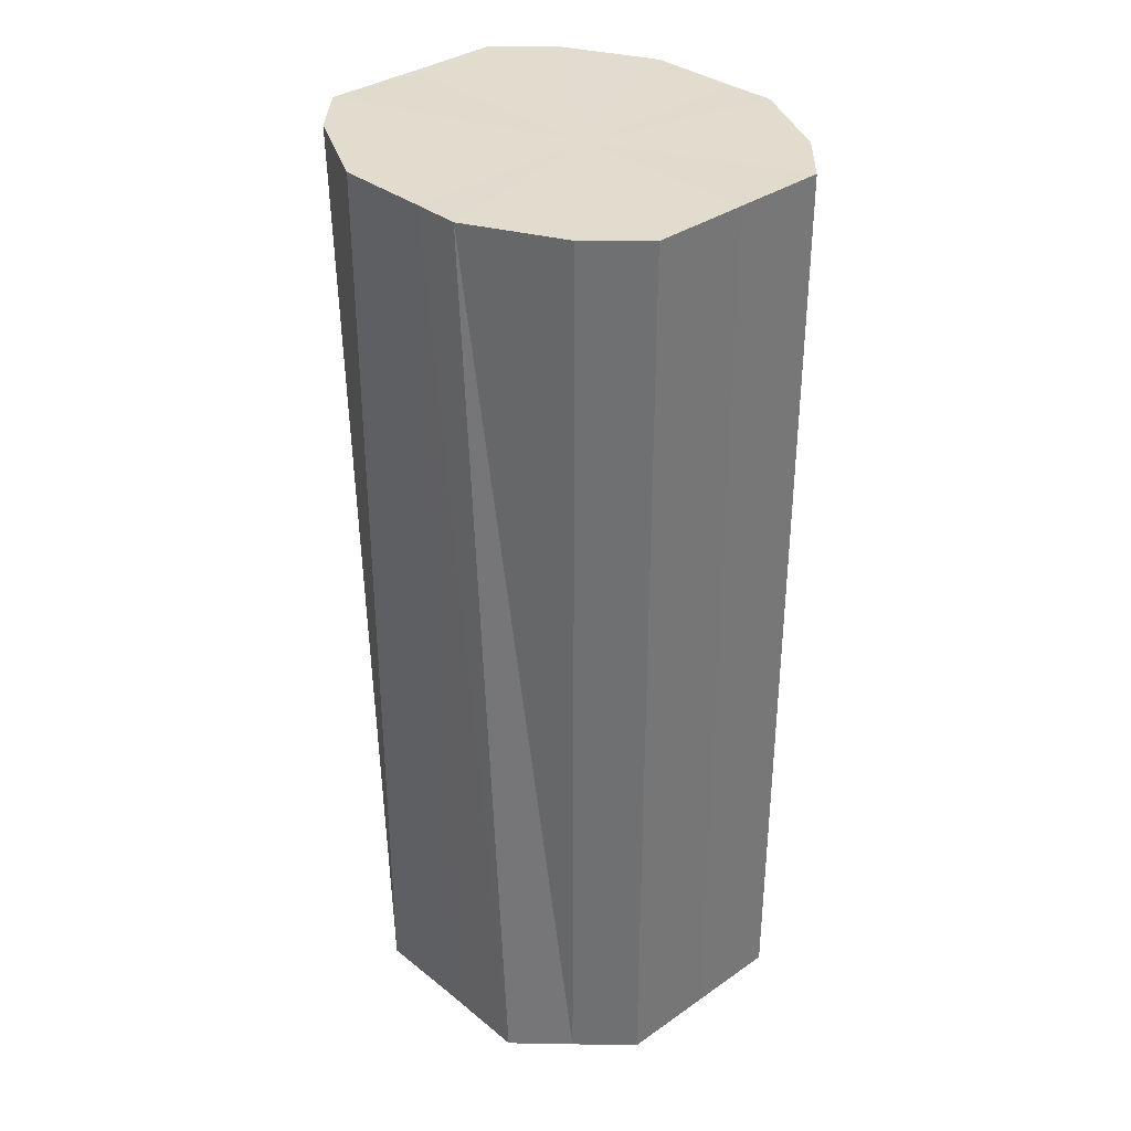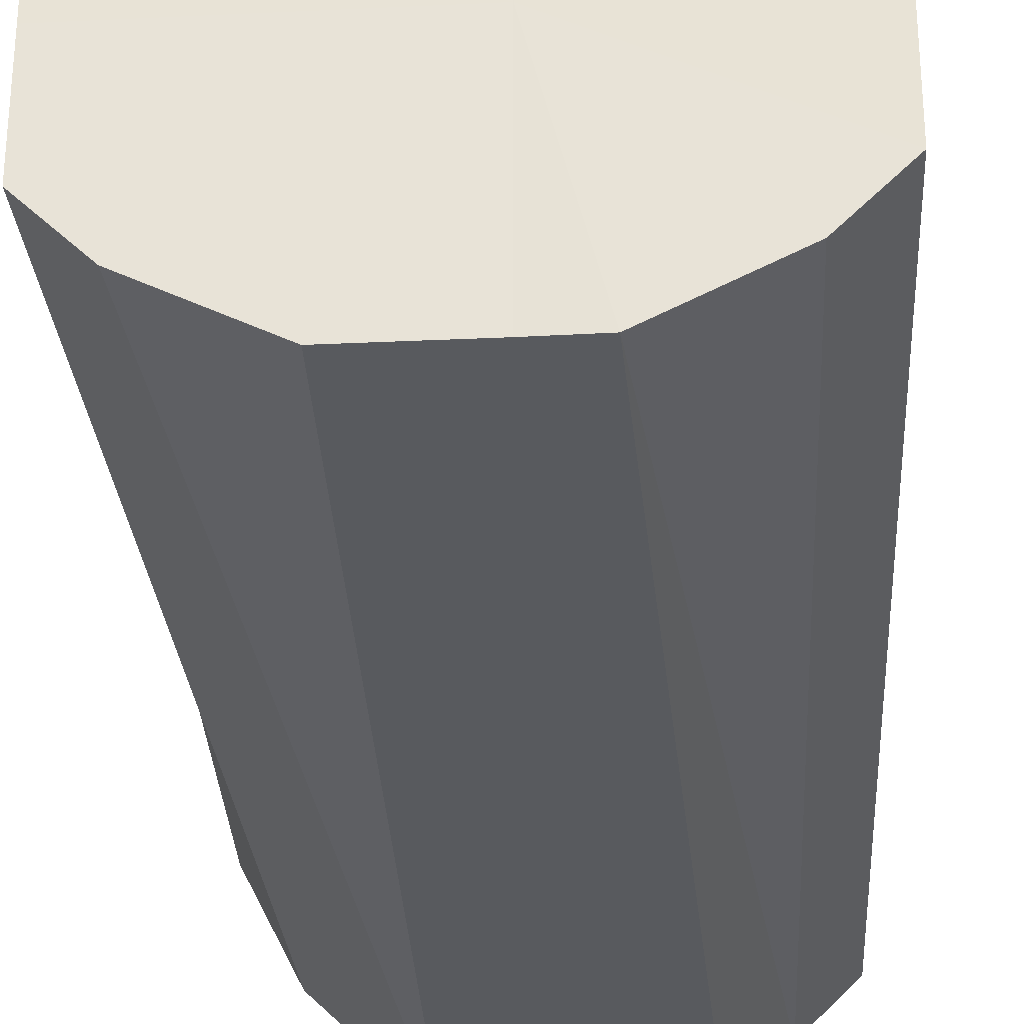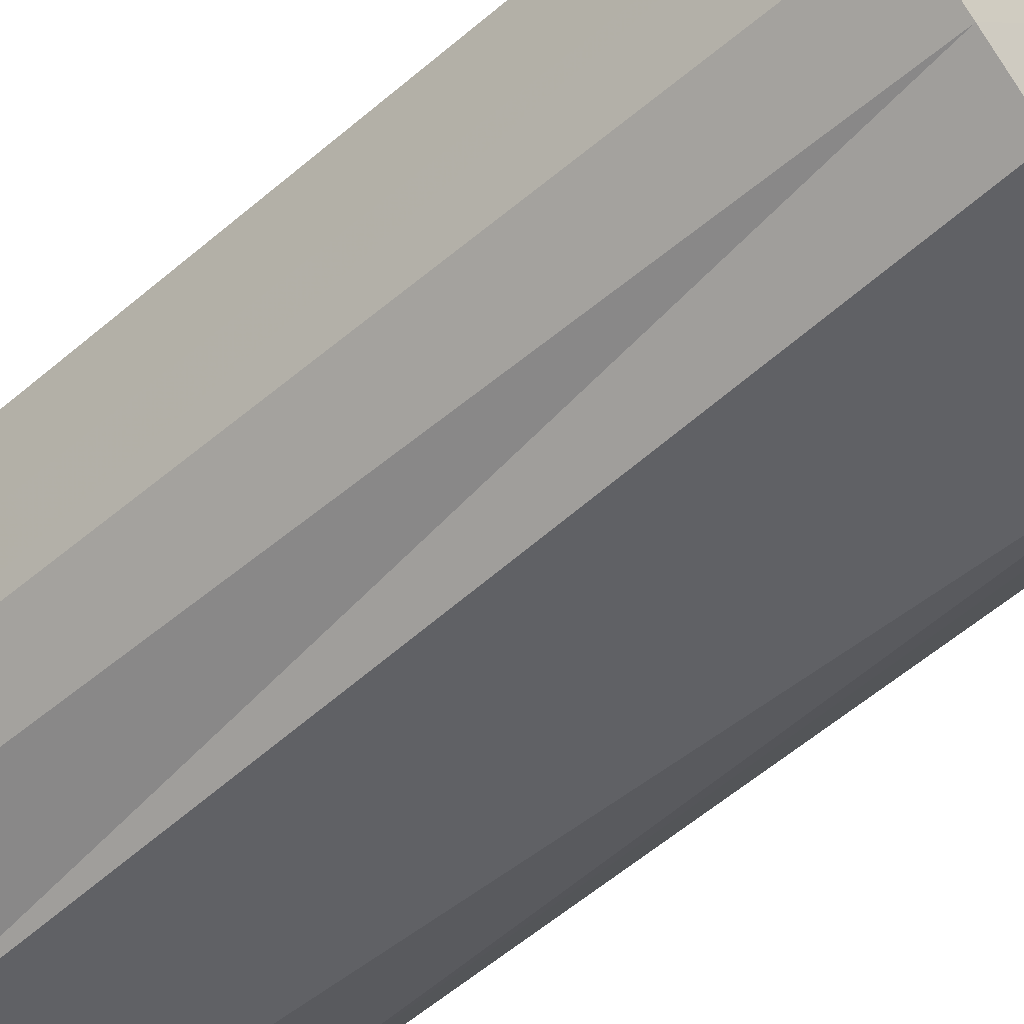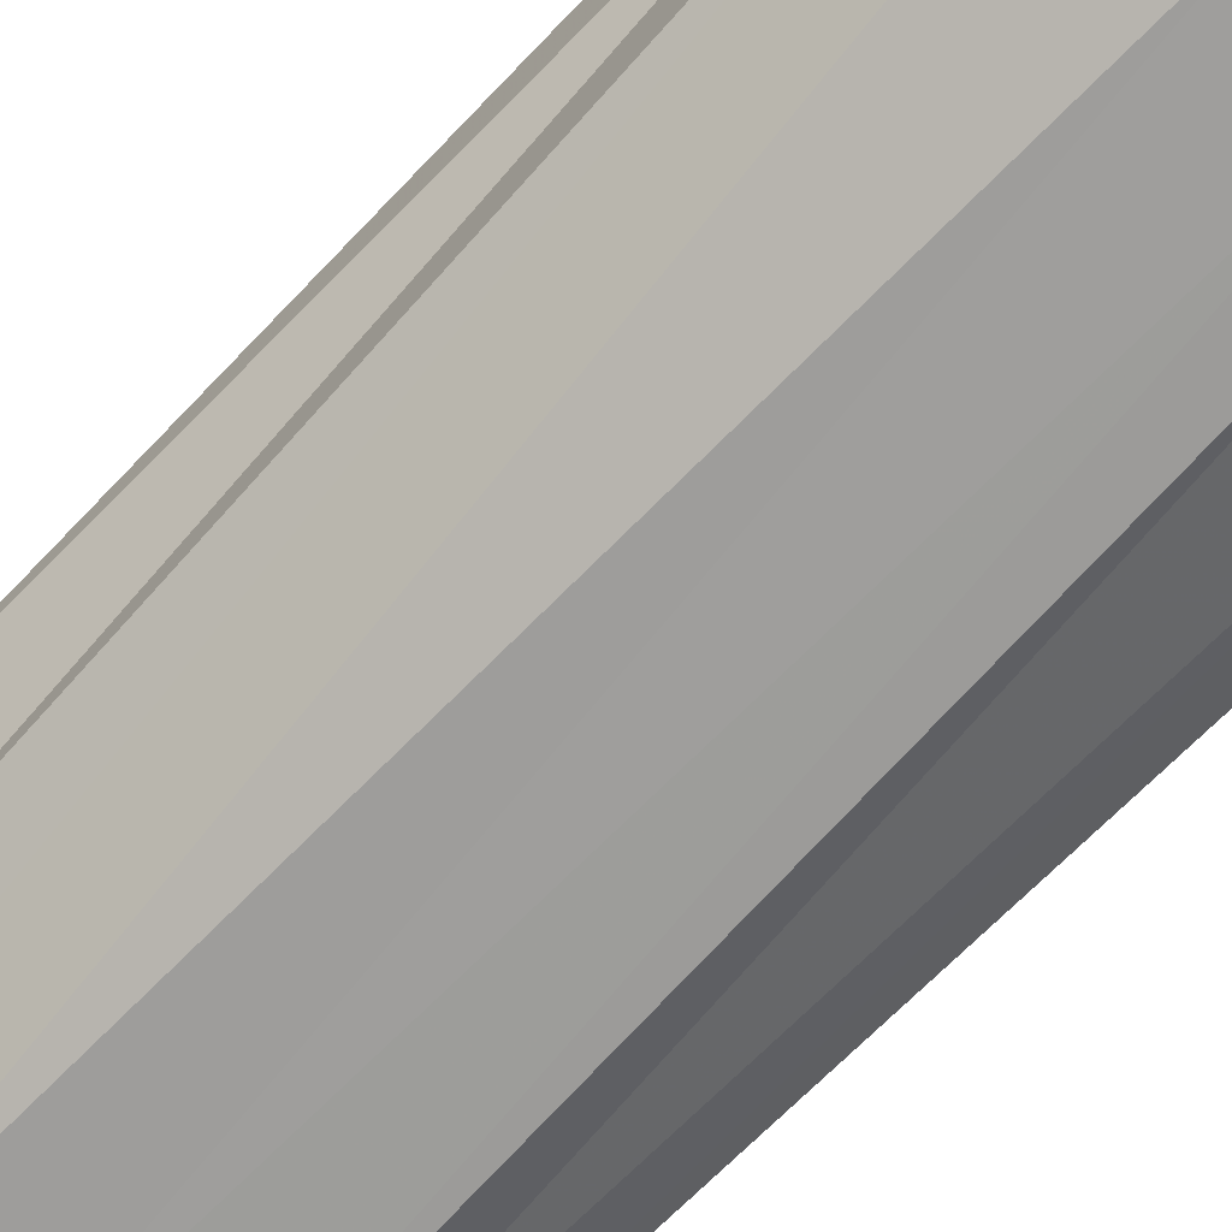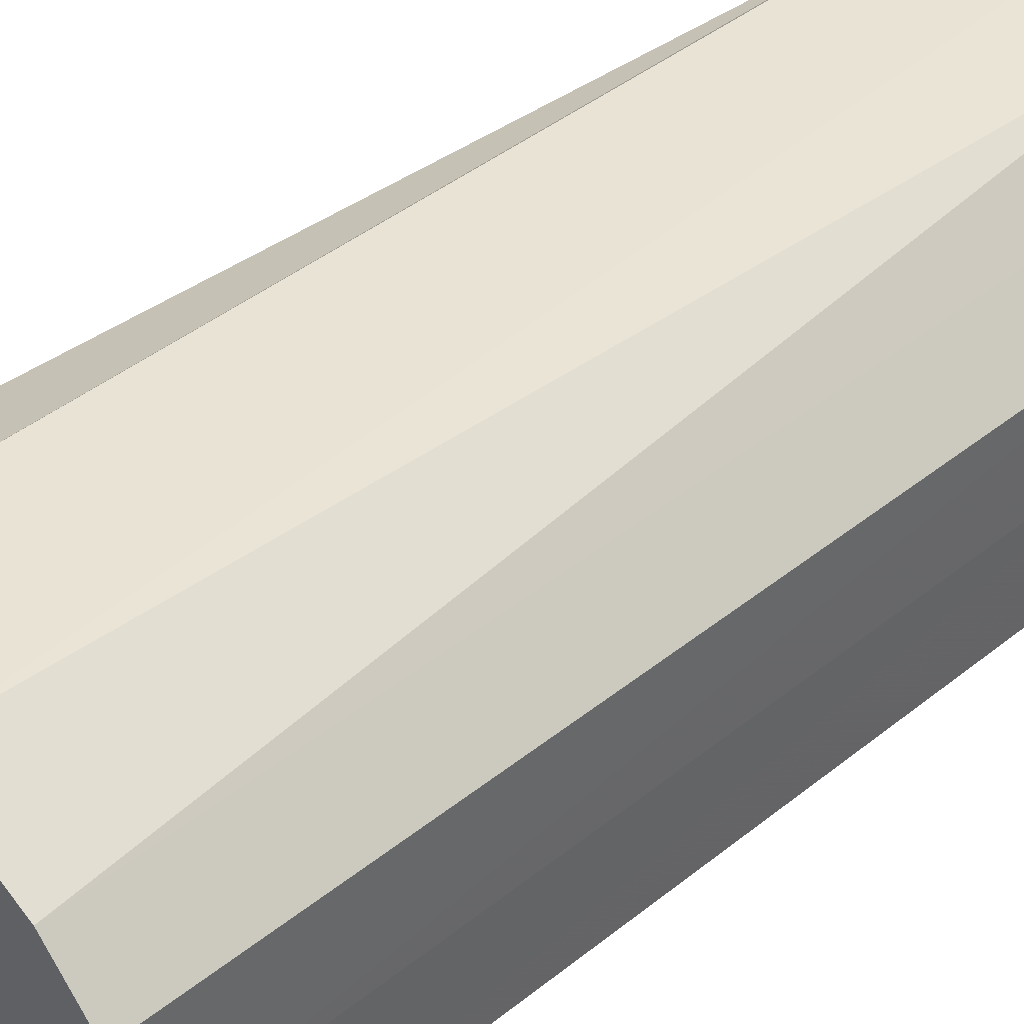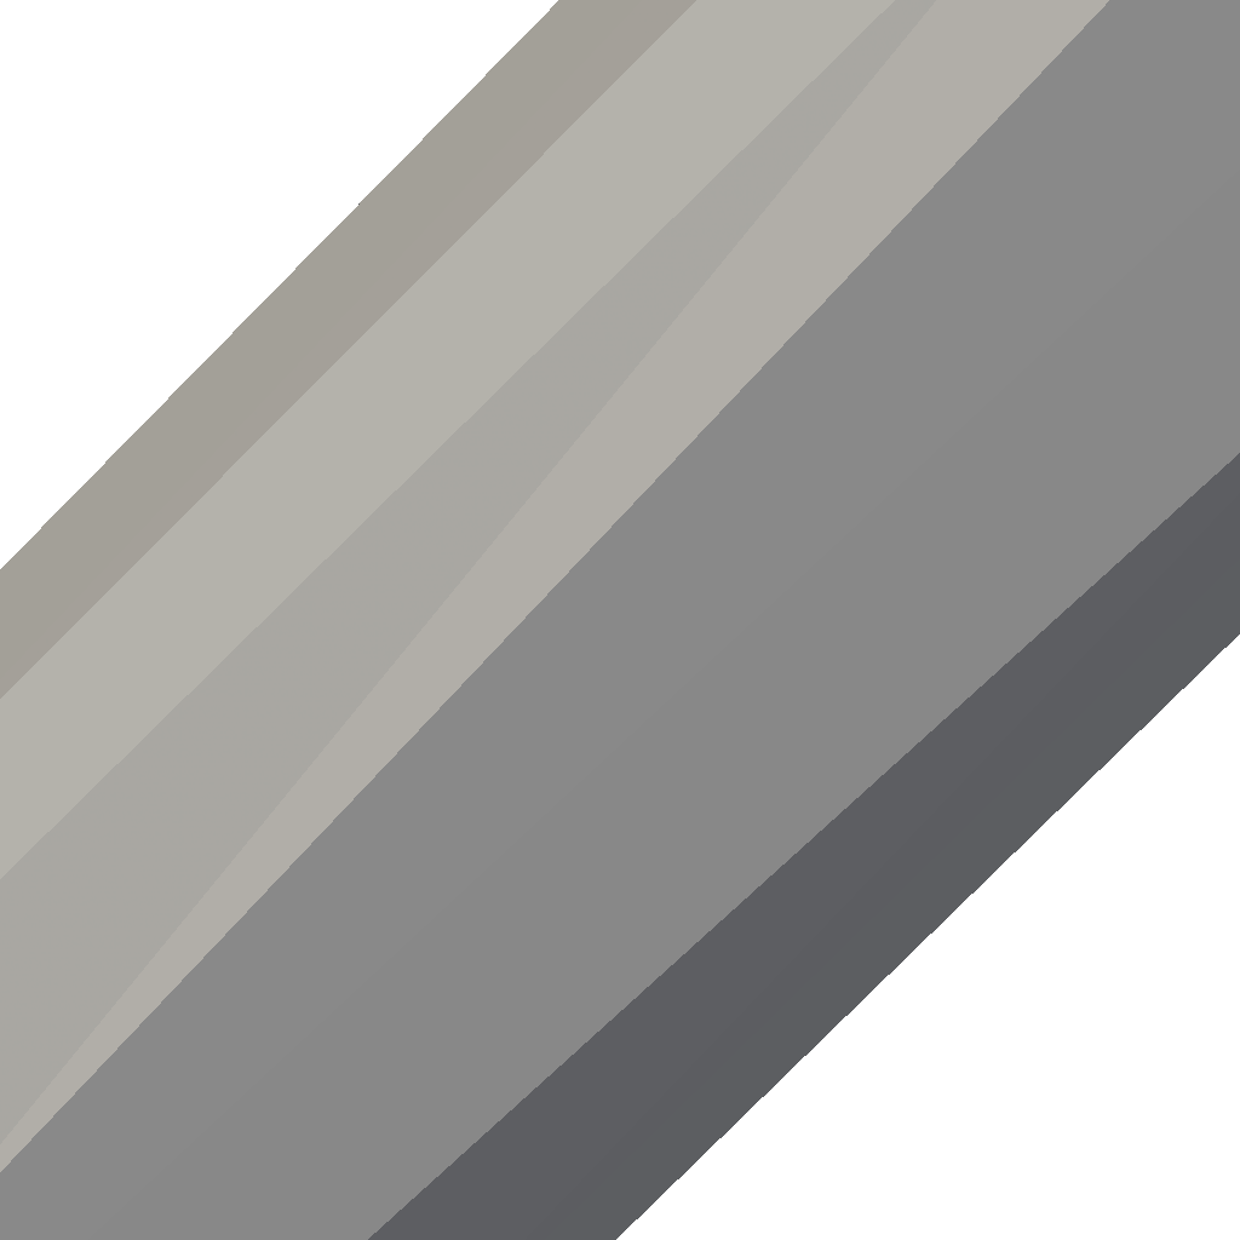
<metadata>
{"format":"obj","ext":"obj","renderer":"f3d","projection":"perspective","resolution":1024,"background":"white","views":[{"elev":34.9,"azim":47.2,"up":"+Z"},{"elev":-30.9,"azim":2.9,"up":"+Y"},{"elev":-47.8,"azim":134.0,"up":"+Y"},{"elev":-70.5,"azim":-44.6,"up":"+Y"},{"elev":42.2,"azim":46.1,"up":"+Y"},{"elev":-62.8,"azim":136.7,"up":"+Y"}]}
</metadata>
<code>
o 26579
v 2225 1875 6.606
v 2225 1875 6.606
v 2225 1875 6.803
v 2225 1875 6.606
v 2225 1875 6.803
v 2225 1875 6.606
v 2225 1875 6.803
v 2225 1875 6.607
v 2225 1875 6.803
v 2225 1875 6.606
v 2225 1875 6.803
v 2225 1875 6.607
v 2225 1875 6.803
v 2225 1875 6.607
v 2225 1875 6.803
v 2225 1875 6.607
v 2225 1875 6.804
v 2225 1875 6.607
v 2225 1875 6.804
v 2225 1875 6.607
v 2225 1875 6.804
v 2225 1875 6.607
v 2225 1875 6.804
v 2225 1875 6.608
v 2225 1875 6.804
v 2225 1875 6.607
v 2225 1875 6.804
v 2225 1875 6.608
v 2225 1875 6.804
v 2225 1875 6.608
v 2225 1875 6.804
v 2225 1875 6.804
v 2225 1875 6.803
v 2225 1875 6.606
v 2225 1875 6.803
v 2225 1875 6.606
v 2225 1875 6.803
v 2225 1875 6.803
v 2225 1875 6.606
v 2225 1875 6.803
v 2225 1875 6.606
v 2225 1875 6.607
v 2225 1875 6.803
v 2225 1875 6.803
v 2225 1875 6.606
v 2225 1875 6.804
v 2225 1875 6.607
v 2225 1875 6.607
v 2225 1875 6.804
v 2225 1875 6.804
v 2225 1875 6.607
v 2225 1875 6.804
v 2225 1875 6.607
v 2225 1875 6.607
v 2225 1875 6.804
v 2225 1875 6.804
v 2225 1875 6.607
v 2225 1875 6.804
v 2225 1875 6.608
v 2225 1875 6.607
v 2225 1875 6.804
v 2225 1875 6.804
v 2225 1875 6.608
v 2225 1875 6.608
v 2225 1875 6.607
v 2225 1875 6.606
v 2225 1875 6.606
v 2225 1875 6.606
v 2225 1875 6.606
v 2225 1875 6.607
v 2225 1875 6.606
v 2225 1875 6.607
v 2225 1875 6.607
v 2225 1875 6.607
v 2225 1875 6.607
v 2225 1875 6.607
v 2225 1875 6.607
v 2225 1875 6.608
v 2225 1875 6.607
v 2225 1875 6.608
v 2225 1875 6.608
v 2225 1875 6.804
v 2225 1875 6.803
v 2225 1875 6.803
v 2225 1875 6.803
v 2225 1875 6.803
v 2225 1875 6.803
v 2225 1875 6.803
v 2225 1875 6.803
v 2225 1875 6.804
v 2225 1875 6.804
v 2225 1875 6.804
v 2225 1875 6.804
v 2225 1875 6.804
v 2225 1875 6.804
v 2225 1875 6.804
v 2225 1875 6.804
v 2225 1875 6.804
f 1 2 3
f 2 4 5
f 6 1 7
f 4 8 9
f 10 6 11
f 8 12 13
f 14 10 15
f 12 16 17
f 18 14 19
f 16 20 21
f 22 18 23
f 20 24 25
f 26 22 27
f 24 28 29
f 30 26 31
f 28 30 32
f 33 34 35
f 35 36 37
f 38 39 33
f 40 41 38
f 37 42 43
f 44 45 40
f 46 47 44
f 43 48 49
f 50 51 46
f 52 53 50
f 49 54 55
f 56 57 52
f 58 59 56
f 55 60 61
f 62 63 58
f 61 64 62
f 65 66 67
f 65 68 66
f 65 67 69
f 65 70 68
f 65 69 71
f 65 72 70
f 65 71 73
f 65 74 72
f 65 73 75
f 65 76 74
f 65 75 77
f 65 78 76
f 65 77 79
f 65 80 78
f 65 79 81
f 65 81 80
f 82 83 84
f 82 85 83
f 82 84 86
f 82 87 85
f 82 86 88
f 82 89 87
f 82 88 90
f 82 91 89
f 82 90 92
f 82 93 91
f 82 92 94
f 82 95 93
f 82 94 96
f 82 97 95
f 82 96 98
f 82 98 97

</code>
